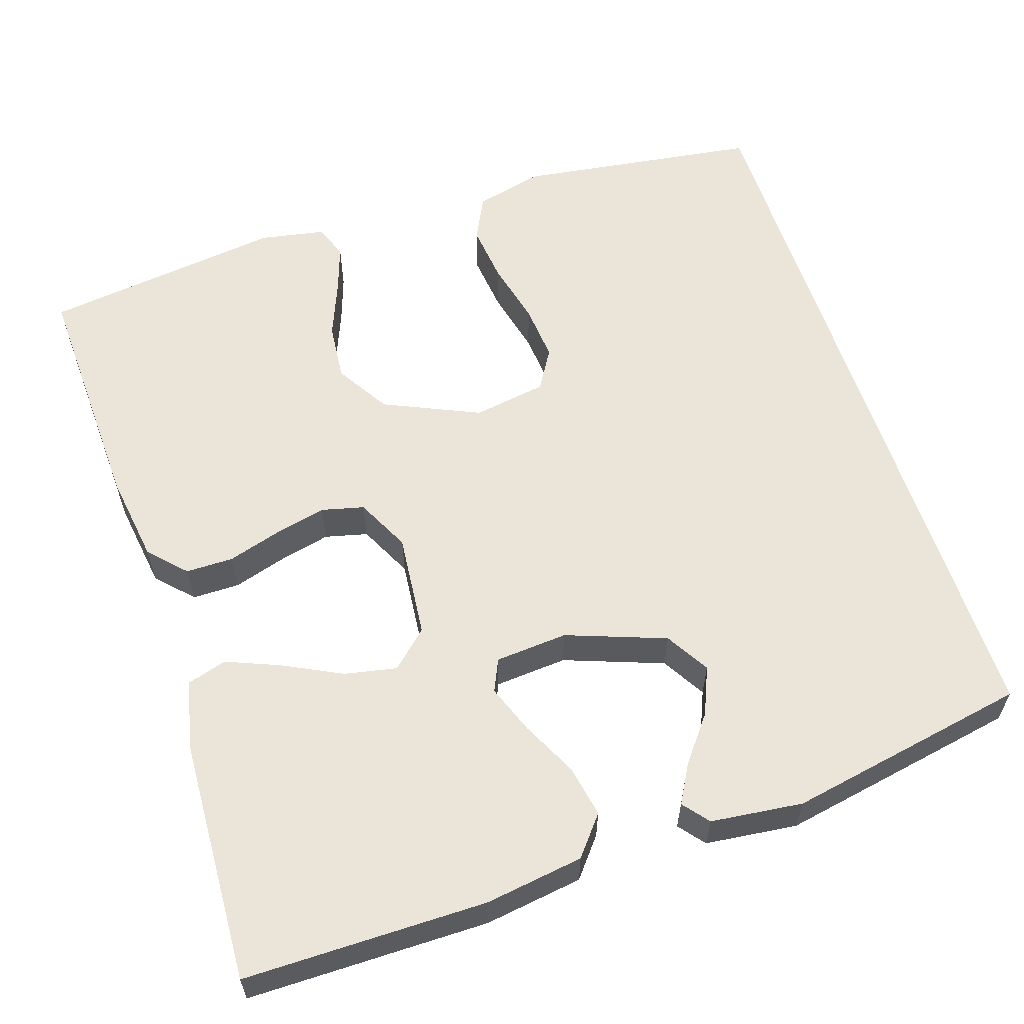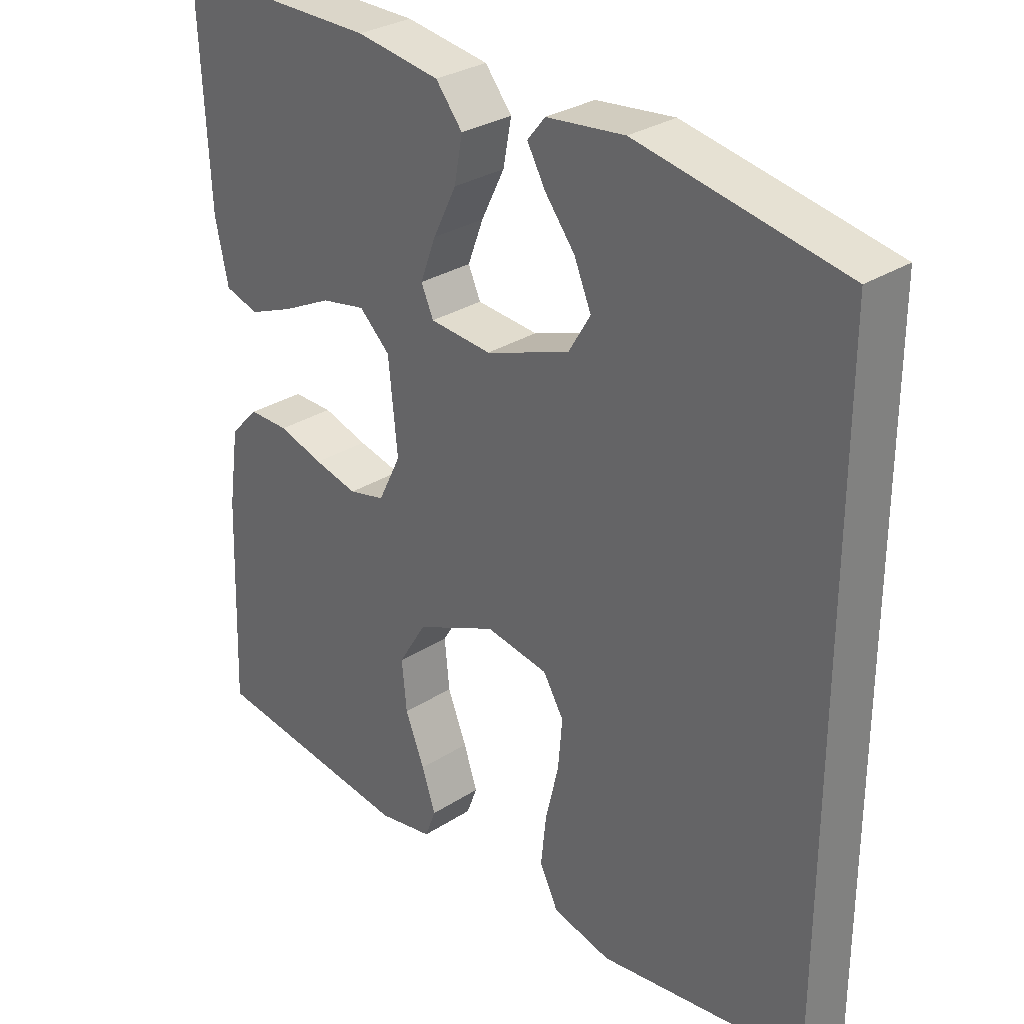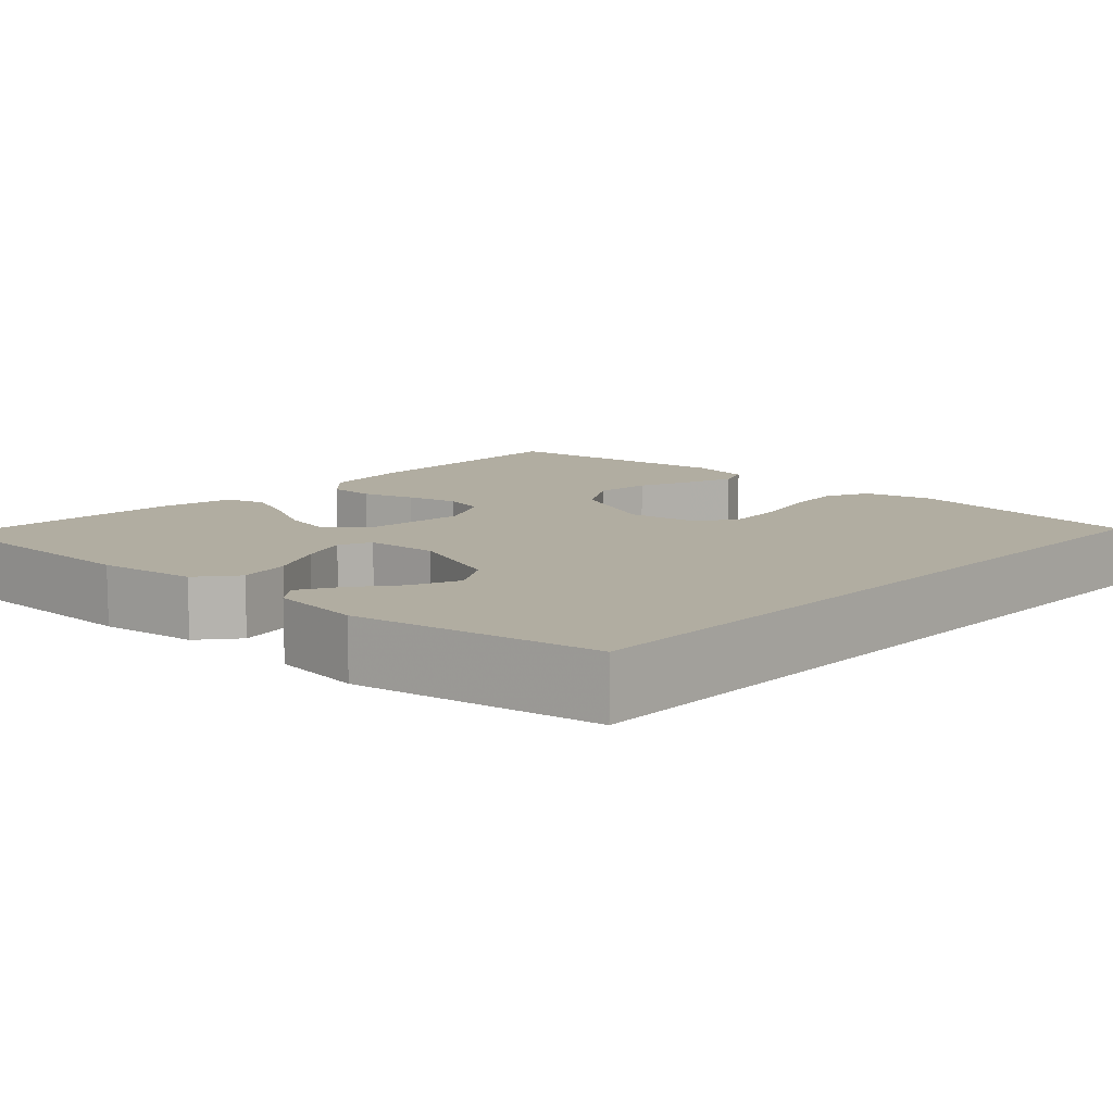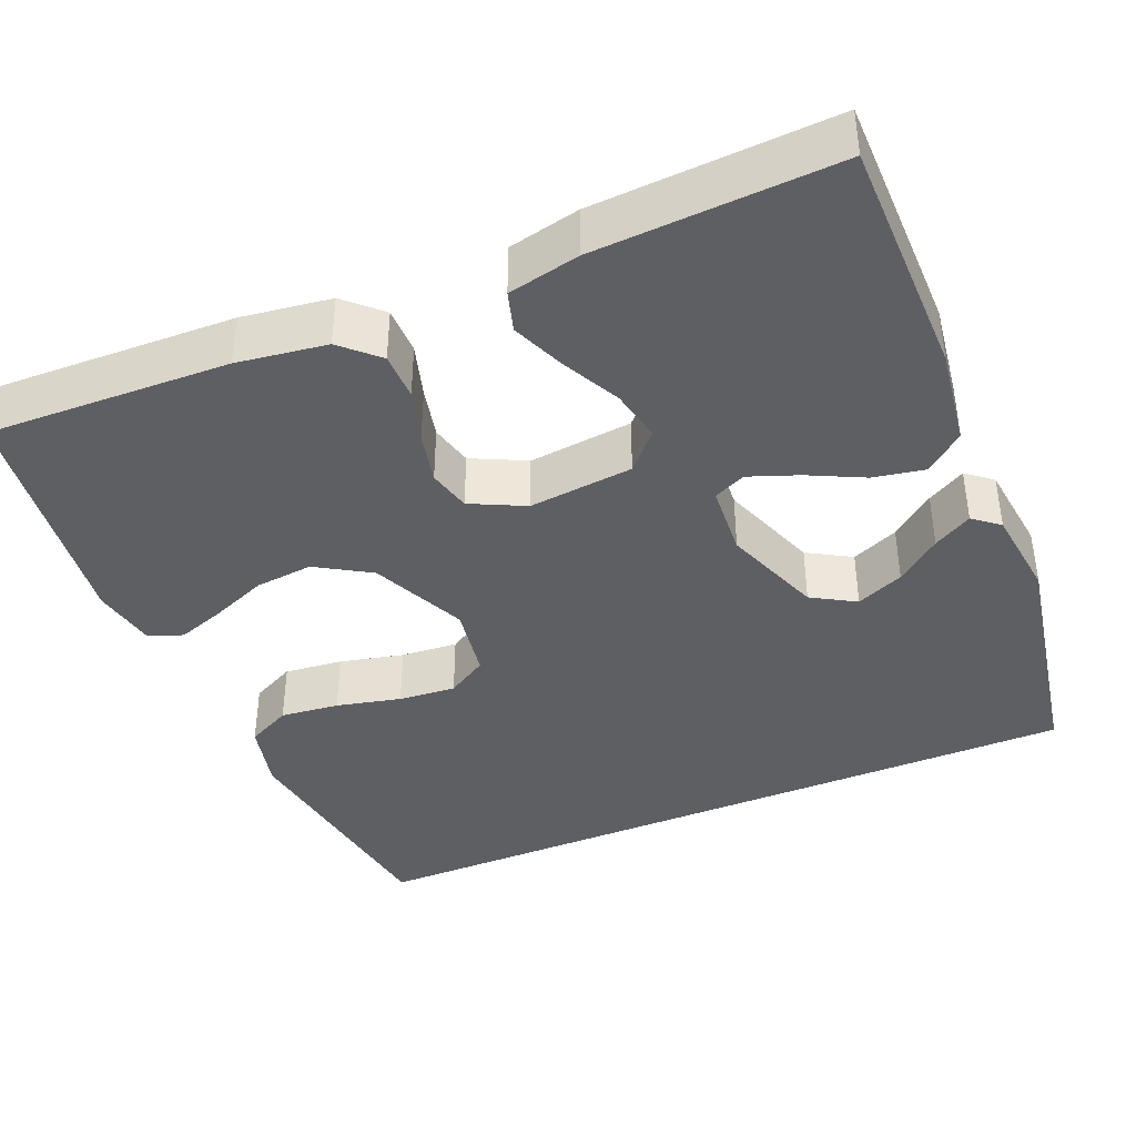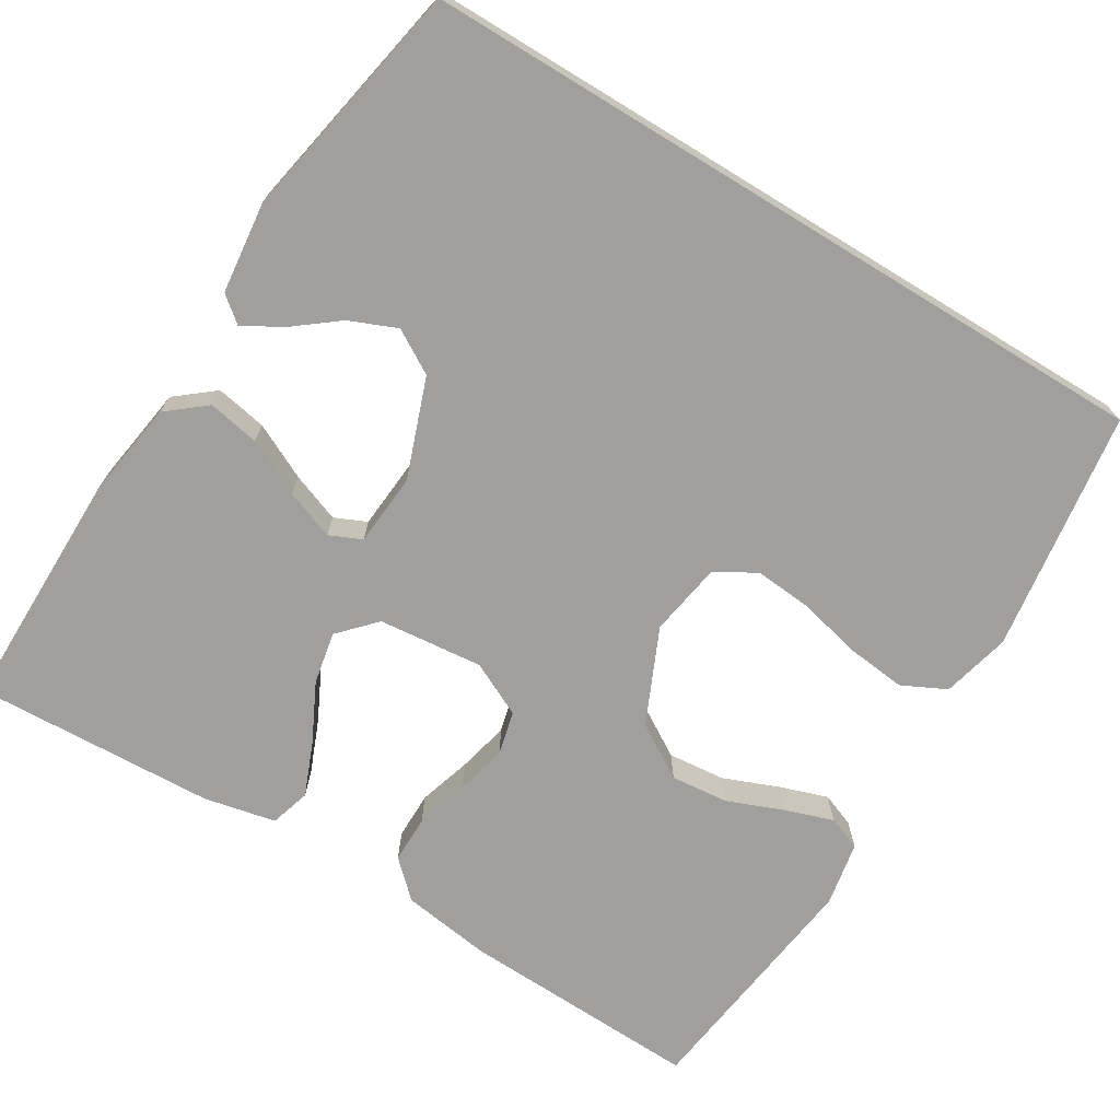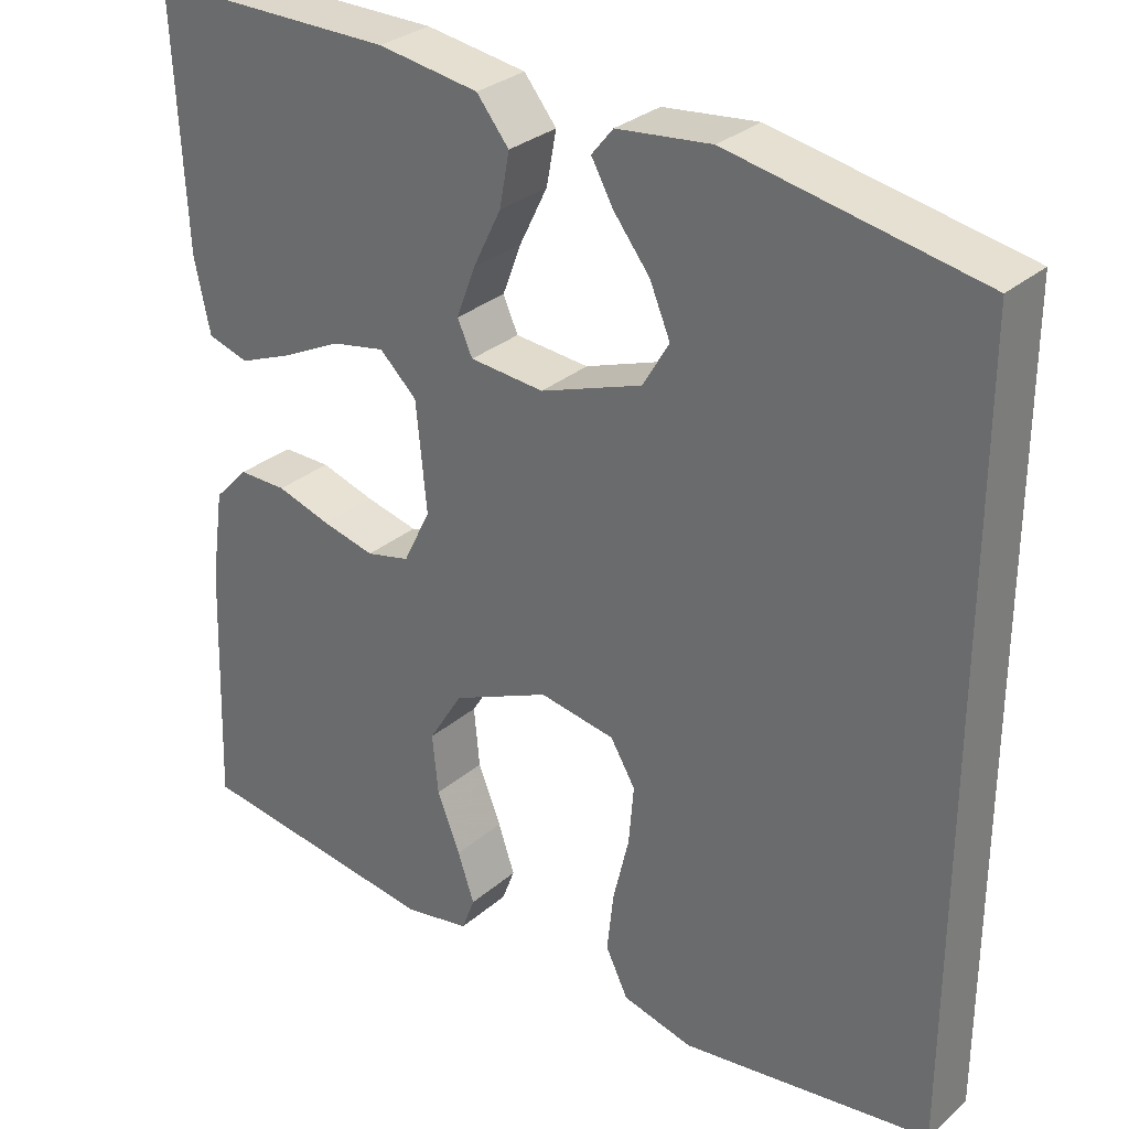
<metadata>
{"format":"obj","ext":"obj","renderer":"f3d","projection":"perspective","resolution":1024,"background":"white","views":[{"elev":59.2,"azim":-18.1,"up":"+Y"},{"elev":30.1,"azim":47.0,"up":"+Z"},{"elev":10.4,"azim":43.1,"up":"+Y"},{"elev":-40.0,"azim":-67.0,"up":"+Y"},{"elev":-71.5,"azim":58.6,"up":"+Y"},{"elev":30.4,"azim":39.3,"up":"+Z"}]}
</metadata>
<code>
v 0.5 0.07 0.443
v 0.5 0.07 -0.484
v 0.2 0.07 -0.526
v 0.115 0.07 -0.505
v 0.088 0.07 -0.45
v 0.096 0.07 -0.377
v 0.115 0.07 -0.297
v 0.121 0.07 -0.226
v 0.091 0.07 -0.176
v 0 0.07 -0.161
v -0.118 0.07 -0.214
v -0.159 0.07 -0.281
v -0.152 0.07 -0.353
v -0.124 0.07 -0.423
v -0.104 0.07 -0.482
v -0.12 0.07 -0.524
v -0.2 0.07 -0.539
v -0.5 0.07 -0.5
v -0.489 0.07 -0.2
v -0.473 0.07 -0.089
v -0.431 0.07 -0.045
v -0.372 0.07 -0.045
v -0.306 0.07 -0.065
v -0.242 0.07 -0.08
v -0.189 0.07 -0.067
v -0.156 0.07 0
v -0.169 0.07 0.13
v -0.214 0.07 0.172
v -0.279 0.07 0.159
v -0.351 0.07 0.123
v -0.417 0.07 0.096
v -0.467 0.07 0.111
v -0.486 0.07 0.2
v -0.5 0.07 0.5
v -0.2 0.07 0.5
v -0.078 0.07 0.482
v -0.039 0.07 0.434
v -0.051 0.07 0.37
v -0.085 0.07 0.301
v -0.108 0.07 0.24
v -0.09 0.07 0.2
v 0 0.07 0.193
v 0.123 0.07 0.238
v 0.155 0.07 0.292
v 0.13 0.07 0.351
v 0.087 0.07 0.406
v 0.06 0.07 0.454
v 0.086 0.07 0.486
v 0.2 0.07 0.499
v 0.5 0 0.443
v 0.5 0 -0.484
v 0.2 0 -0.526
v 0.115 0 -0.505
v 0.088 0 -0.45
v 0.096 0 -0.377
v 0.115 0 -0.297
v 0.121 0 -0.226
v 0.091 0 -0.176
v 0 0 -0.161
v -0.118 0 -0.214
v -0.159 0 -0.281
v -0.152 0 -0.353
v -0.124 0 -0.423
v -0.104 0 -0.482
v -0.12 0 -0.524
v -0.2 0 -0.539
v -0.5 0 -0.5
v -0.489 0 -0.2
v -0.473 0 -0.089
v -0.431 0 -0.045
v -0.372 0 -0.045
v -0.306 0 -0.065
v -0.242 0 -0.08
v -0.189 0 -0.067
v -0.156 0 0
v -0.169 0 0.13
v -0.214 0 0.172
v -0.279 0 0.159
v -0.351 0 0.123
v -0.417 0 0.096
v -0.467 0 0.111
v -0.486 0 0.2
v -0.5 0 0.5
v -0.2 0 0.5
v -0.078 0 0.482
v -0.039 0 0.434
v -0.051 0 0.37
v -0.085 0 0.301
v -0.108 0 0.24
v -0.09 0 0.2
v 0 0 0.193
v 0.123 0 0.238
v 0.155 0 0.292
v 0.13 0 0.351
v 0.087 0 0.406
v 0.06 0 0.454
v 0.086 0 0.486
v 0.2 0 0.499
f 48 49 1
f 47 48 1
f 46 47 1
f 45 46 1
f 44 45 1 2
f 43 44 2 3
f 37 38 39
f 36 37 39
f 35 36 39
f 34 35 39
f 33 34 39
f 32 33 39
f 31 32 39
f 30 31 39
f 29 30 39
f 28 29 39 40
f 27 28 40 41
f 21 22 23
f 20 21 23
f 19 20 23
f 18 19 23
f 17 18 23
f 16 17 23
f 15 16 23
f 14 15 23
f 13 14 23
f 12 13 23 24
f 11 12 24 25
f 5 6 7
f 4 5 7
f 3 4 7
f 3 7 8
f 43 3 8
f 42 43 8 9
f 42 9 10
f 41 42 10
f 27 41 10
f 26 27 10
f 10 11 25 26
f 50 98 97
f 50 97 96
f 50 96 95
f 50 95 94
f 51 50 94 93
f 52 51 93 92
f 88 87 86
f 88 86 85
f 88 85 84
f 88 84 83
f 88 83 82
f 88 82 81
f 88 81 80
f 88 80 79
f 88 79 78
f 89 88 78 77
f 90 89 77 76
f 72 71 70
f 72 70 69
f 72 69 68
f 72 68 67
f 72 67 66
f 72 66 65
f 72 65 64
f 72 64 63
f 72 63 62
f 73 72 62 61
f 74 73 61 60
f 56 55 54
f 56 54 53
f 56 53 52
f 57 56 52
f 57 52 92
f 58 57 92 91
f 59 58 91
f 59 91 90
f 59 90 76
f 59 76 75
f 75 74 60 59
f 1 50 51 2
f 2 51 52 3
f 3 52 53 4
f 4 53 54 5
f 5 54 55 6
f 6 55 56 7
f 7 56 57 8
f 8 57 58 9
f 9 58 59 10
f 10 59 60 11
f 11 60 61 12
f 12 61 62 13
f 13 62 63 14
f 14 63 64 15
f 15 64 65 16
f 16 65 66 17
f 17 66 67 18
f 18 67 68 19
f 19 68 69 20
f 20 69 70 21
f 21 70 71 22
f 22 71 72 23
f 23 72 73 24
f 24 73 74 25
f 25 74 75 26
f 26 75 76 27
f 27 76 77 28
f 28 77 78 29
f 29 78 79 30
f 30 79 80 31
f 31 80 81 32
f 32 81 82 33
f 33 82 83 34
f 34 83 84 35
f 35 84 85 36
f 36 85 86 37
f 37 86 87 38
f 38 87 88 39
f 39 88 89 40
f 40 89 90 41
f 41 90 91 42
f 42 91 92 43
f 43 92 93 44
f 44 93 94 45
f 45 94 95 46
f 46 95 96 47
f 47 96 97 48
f 48 97 98 49
f 49 98 50 1

</code>
